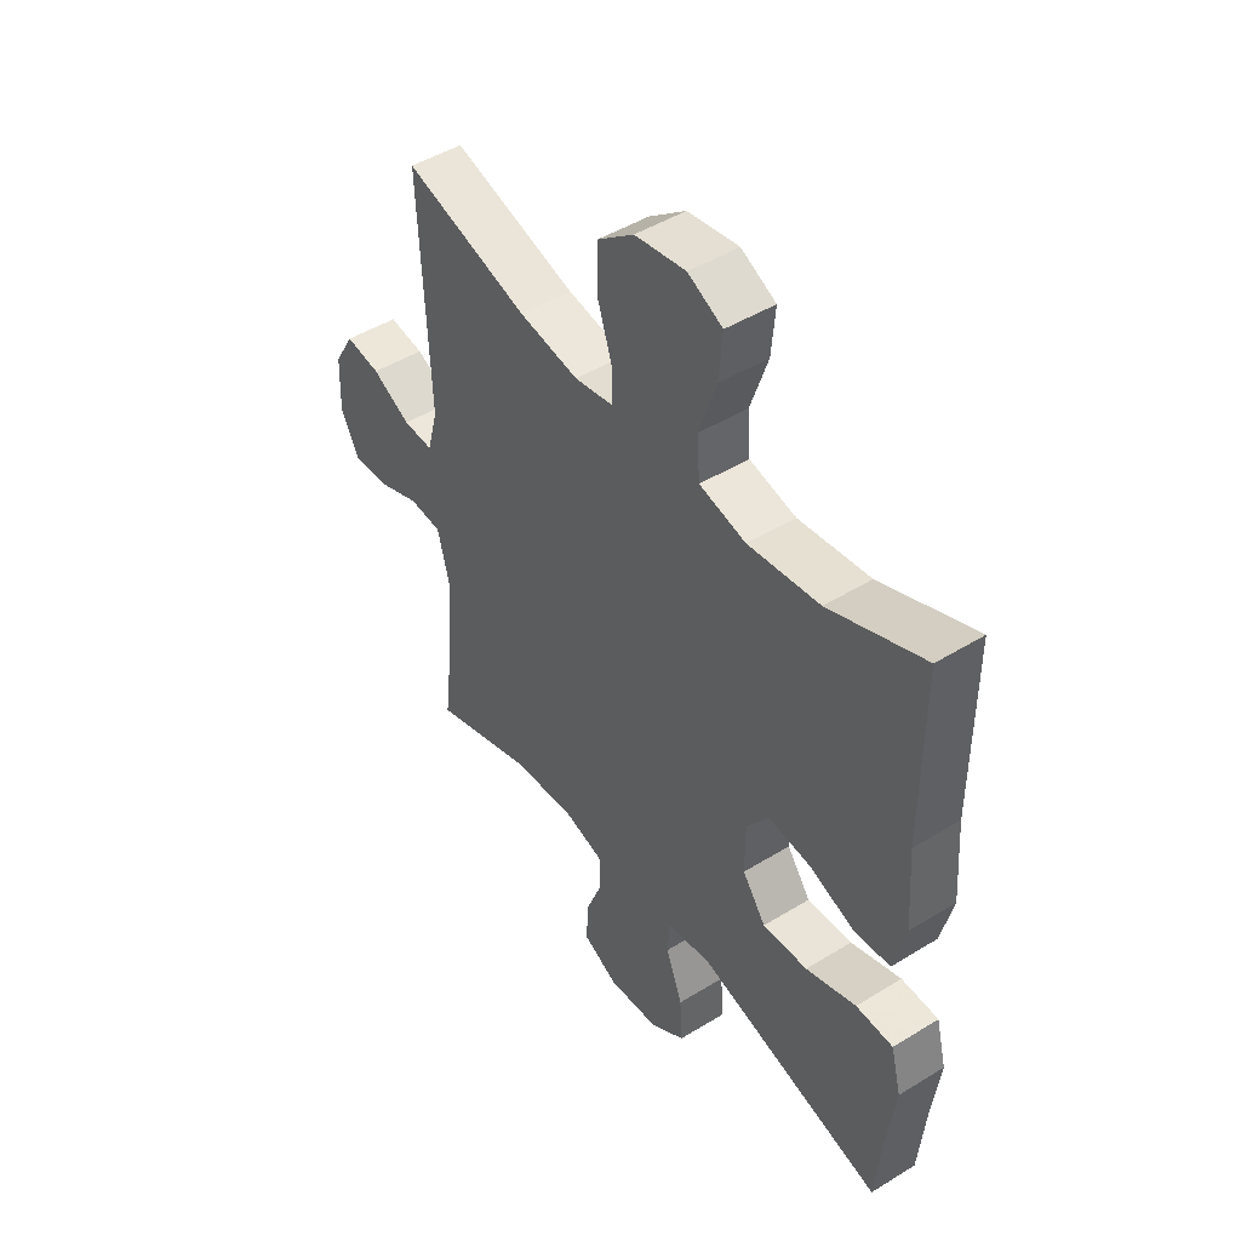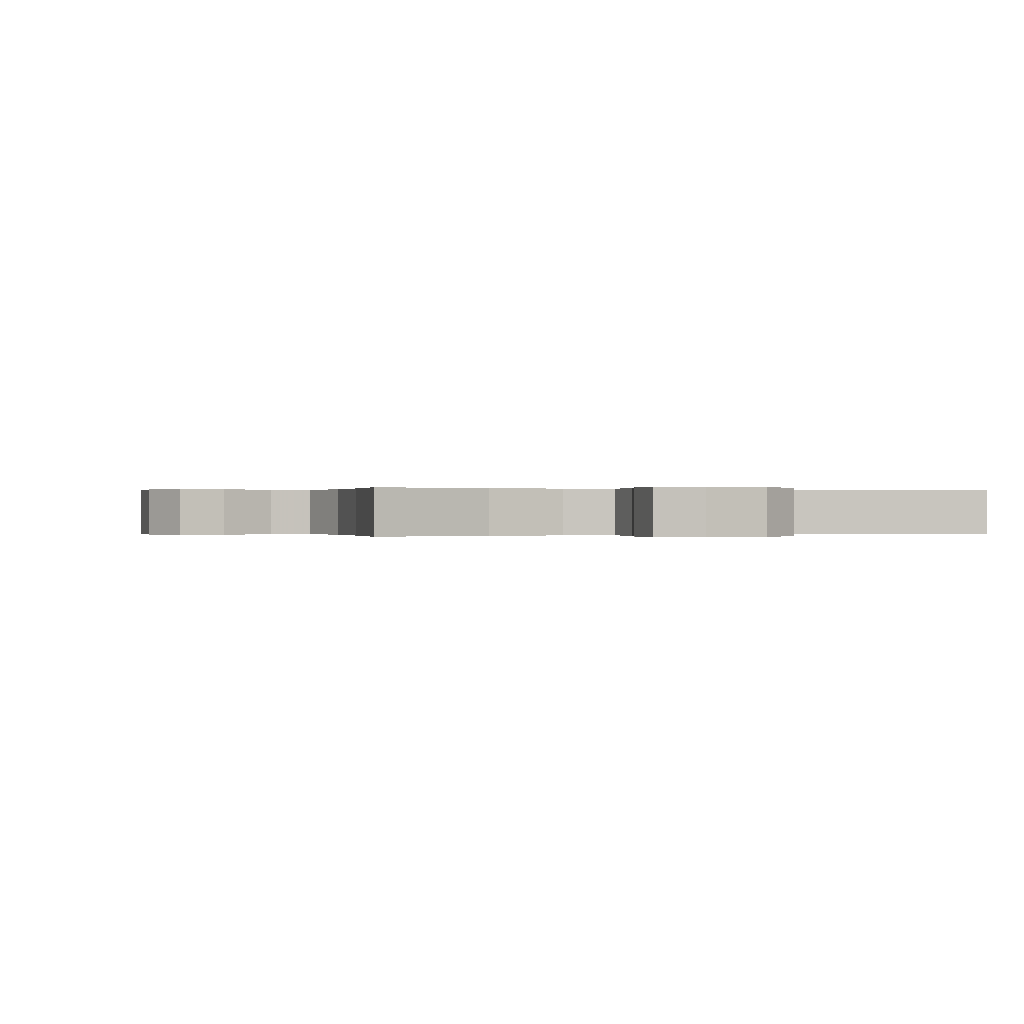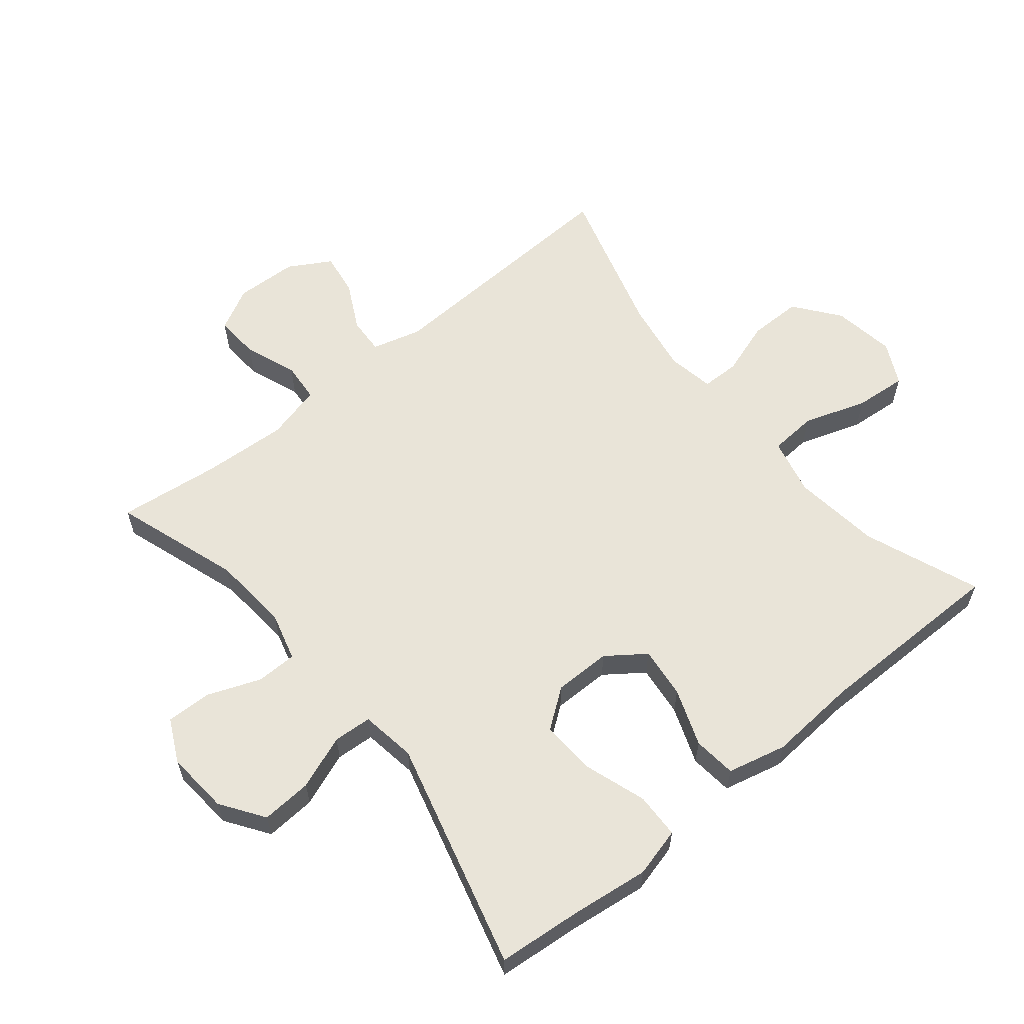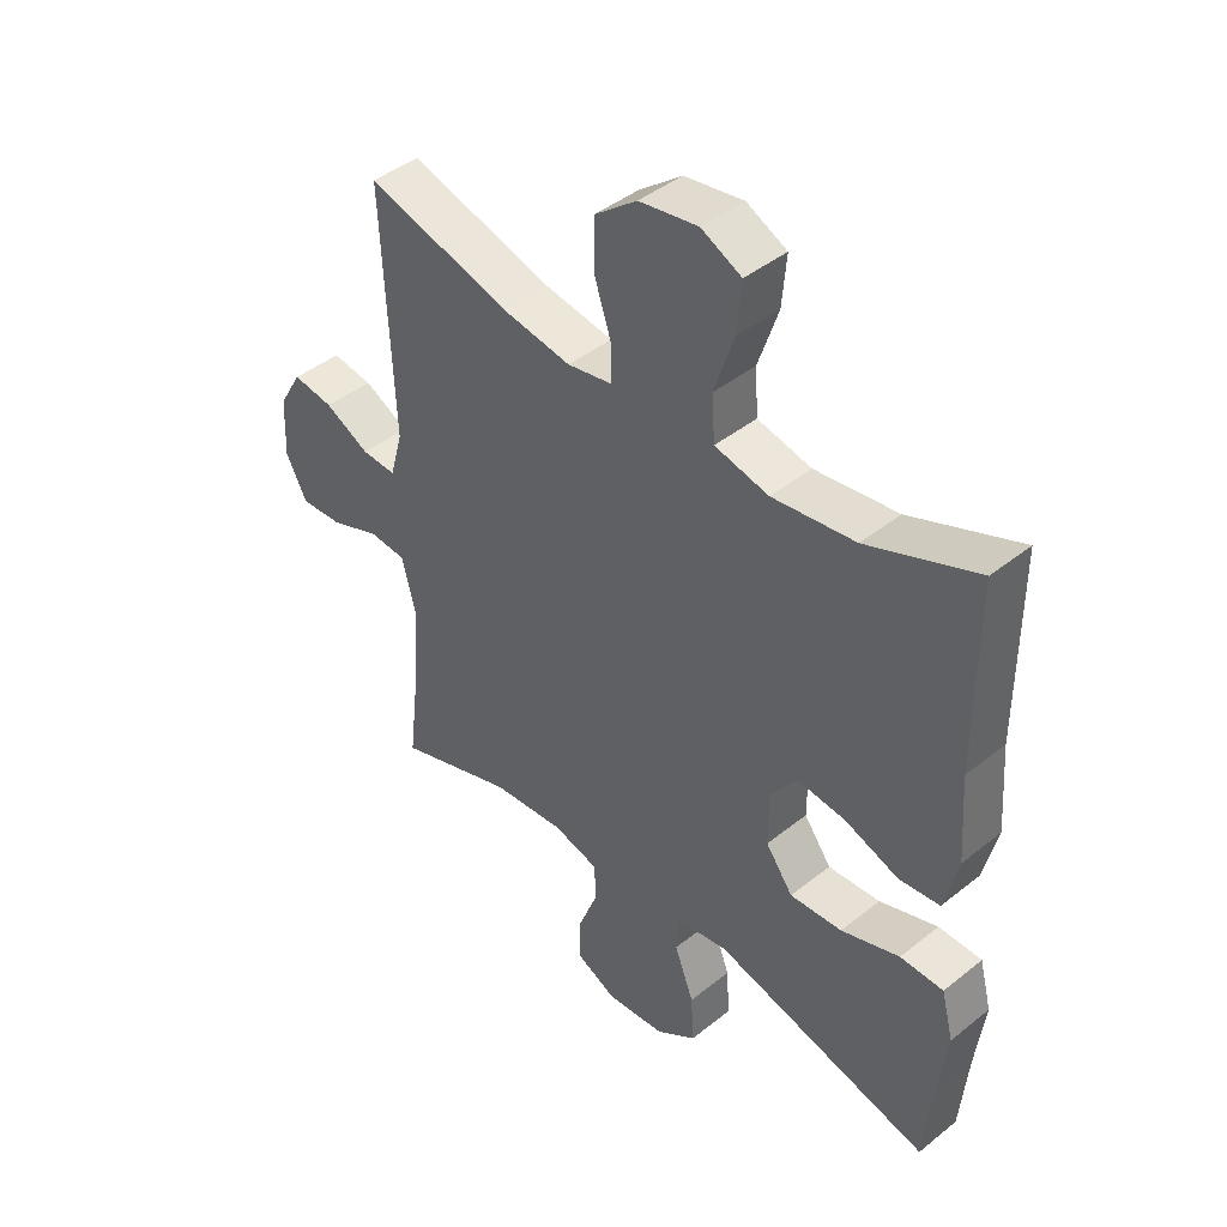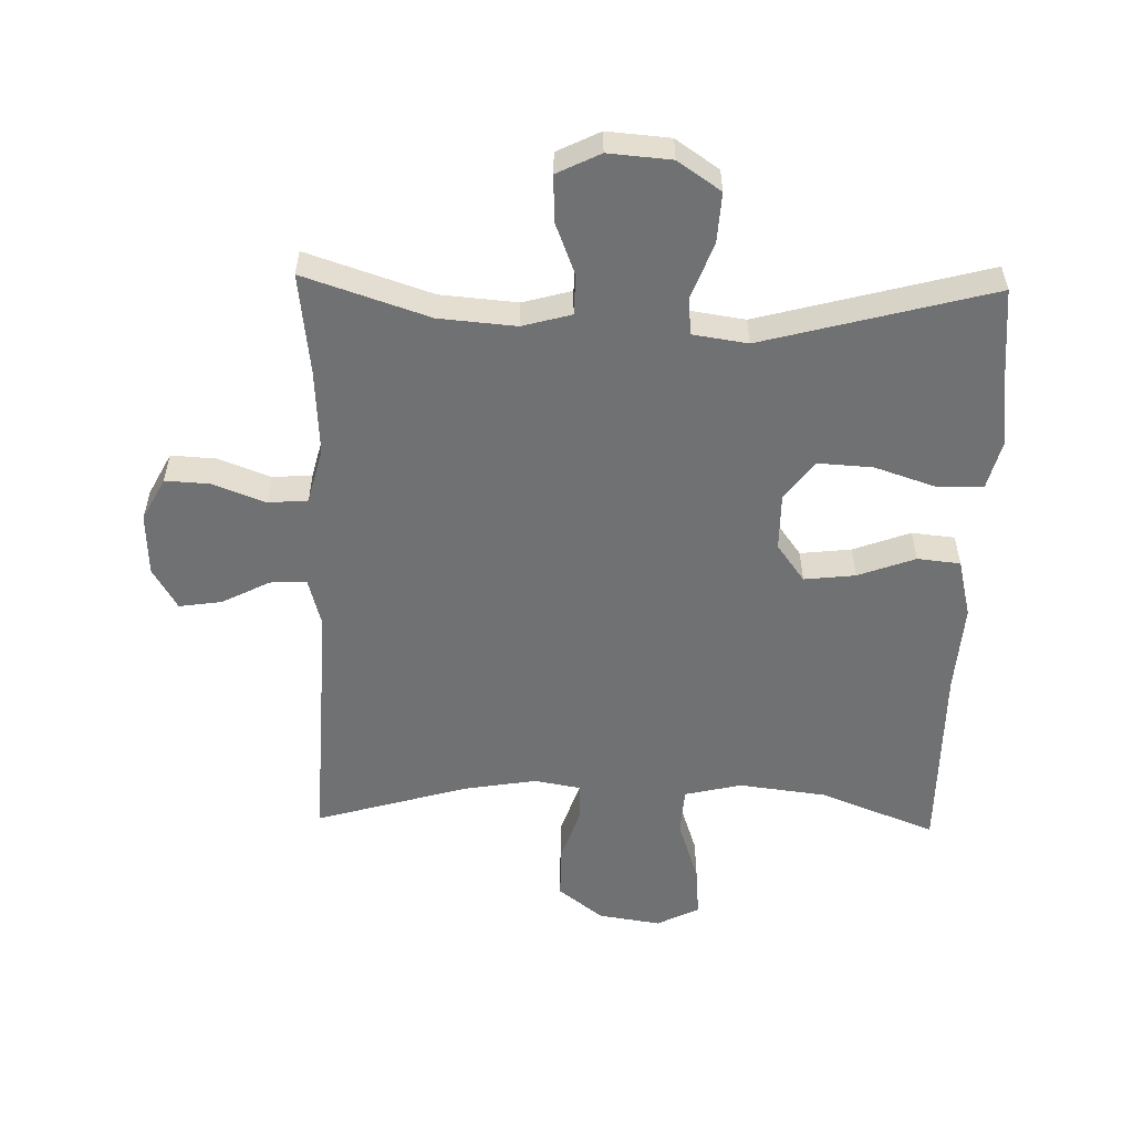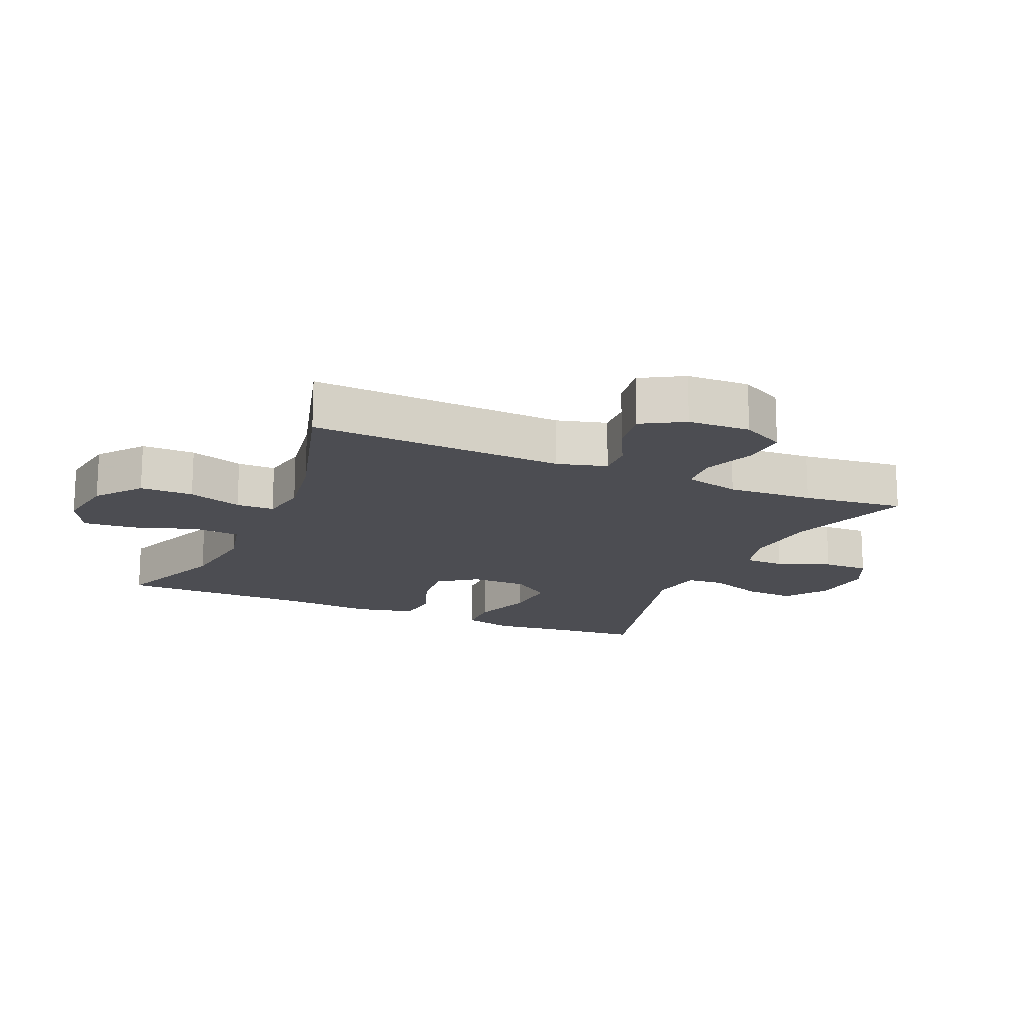
<metadata>
{"format":"obj","ext":"obj","renderer":"f3d","projection":"perspective","resolution":1024,"background":"white","views":[{"elev":46.8,"azim":-125.0,"up":"+Z"},{"elev":0.0,"azim":160.2,"up":"+Y"},{"elev":60.1,"azim":-129.3,"up":"+Y"},{"elev":43.0,"azim":-133.5,"up":"+Z"},{"elev":-55.1,"azim":178.6,"up":"+Y"},{"elev":-16.4,"azim":66.3,"up":"+Y"}]}
</metadata>
<code>
v -0.5 0.07 0.5
v -0.32 0.07 0.43
v -0.184 0.07 0.413
v -0.095 0.07 0.434
v -0.09 0.07 0.508
v -0.123 0.07 0.606
v -0.13 0.07 0.687
v -0.064 0.07 0.72
v 0.033 0.07 0.705
v 0.103 0.07 0.651
v 0.103 0.07 0.568
v 0.075 0.07 0.484
v 0.076 0.07 0.425
v 0.149 0.07 0.412
v 0.263 0.07 0.431
v 0.5 0.07 0.5
v 0.482 0.07 0.103
v 0.503 0.07 0.026
v 0.56 0.07 0.029
v 0.634 0.07 0.067
v 0.701 0.07 0.077
v 0.739 0.07 0.012
v 0.743 0.07 -0.085
v 0.708 0.07 -0.152
v 0.638 0.07 -0.148
v 0.557 0.07 -0.117
v 0.495 0.07 -0.122
v 0.473 0.07 -0.209
v 0.481 0.07 -0.342
v 0.5 0.07 -0.5
v 0.305 0.07 -0.435
v 0.185 0.07 -0.425
v 0.109 0.07 -0.446
v 0.108 0.07 -0.509
v 0.14 0.07 -0.591
v 0.142 0.07 -0.662
v 0.075 0.07 -0.695
v -0.023 0.07 -0.687
v -0.09 0.07 -0.641
v -0.085 0.07 -0.562
v -0.053 0.07 -0.478
v -0.057 0.07 -0.418
v -0.143 0.07 -0.405
v -0.5 0.07 -0.5
v -0.512 0.07 -0.368
v -0.527 0.07 -0.248
v -0.507 0.07 -0.171
v -0.436 0.07 -0.169
v -0.34 0.07 -0.201
v -0.254 0.07 -0.206
v -0.209 0.07 -0.145
v -0.209 0.07 -0.056
v -0.252 0.07 0.003
v -0.332 0.07 -0.006
v -0.421 0.07 -0.039
v -0.488 0.07 -0.032
v -0.51 0.07 0.06
v -0.5 0.07 0.199
v -0.5 0 0.5
v -0.32 0 0.43
v -0.184 0 0.413
v -0.095 0 0.434
v -0.09 0 0.508
v -0.123 0 0.606
v -0.13 0 0.687
v -0.064 0 0.72
v 0.033 0 0.705
v 0.103 0 0.651
v 0.103 0 0.568
v 0.075 0 0.484
v 0.076 0 0.425
v 0.149 0 0.412
v 0.263 0 0.431
v 0.5 0 0.5
v 0.482 0 0.103
v 0.503 0 0.026
v 0.56 0 0.029
v 0.634 0 0.067
v 0.701 0 0.077
v 0.739 0 0.012
v 0.743 0 -0.085
v 0.708 0 -0.152
v 0.638 0 -0.148
v 0.557 0 -0.117
v 0.495 0 -0.122
v 0.473 0 -0.209
v 0.481 0 -0.342
v 0.5 0 -0.5
v 0.305 0 -0.435
v 0.185 0 -0.425
v 0.109 0 -0.446
v 0.108 0 -0.509
v 0.14 0 -0.591
v 0.142 0 -0.662
v 0.075 0 -0.695
v -0.023 0 -0.687
v -0.09 0 -0.641
v -0.085 0 -0.562
v -0.053 0 -0.478
v -0.057 0 -0.418
v -0.143 0 -0.405
v -0.5 0 -0.5
v -0.512 0 -0.368
v -0.527 0 -0.248
v -0.507 0 -0.171
v -0.436 0 -0.169
v -0.34 0 -0.201
v -0.254 0 -0.206
v -0.209 0 -0.145
v -0.209 0 -0.056
v -0.252 0 0.003
v -0.332 0 -0.006
v -0.421 0 -0.039
v -0.488 0 -0.032
v -0.51 0 0.06
v -0.5 0 0.199
f 55 56 57 58
f 54 55 58 1
f 53 54 1 2
f 52 53 2 3
f 51 52 3 4
f 46 47 48 49
f 45 46 49 50
f 43 44 45 50
f 42 43 50 51
f 38 39 40 41
f 38 41 42
f 37 38 42
f 34 35 36 37
f 33 34 37 42
f 32 33 42 51
f 29 30 31
f 28 29 31 32
f 27 28 32 51
f 23 24 25 26
f 19 20 21 22
f 18 19 22 23
f 15 16 17
f 14 15 17 18
f 13 14 18
f 9 10 11 12
f 9 12 13
f 8 9 13
f 5 6 7 8
f 4 5 8 13
f 51 4 13 18
f 26 27 51
f 18 23 26 51
f 116 115 114 113
f 59 116 113 112
f 60 59 112 111
f 61 60 111 110
f 62 61 110 109
f 107 106 105 104
f 108 107 104 103
f 108 103 102 101
f 109 108 101 100
f 99 98 97 96
f 100 99 96
f 100 96 95
f 95 94 93 92
f 100 95 92 91
f 109 100 91 90
f 89 88 87
f 90 89 87 86
f 109 90 86 85
f 84 83 82 81
f 80 79 78 77
f 81 80 77 76
f 75 74 73
f 76 75 73 72
f 76 72 71
f 70 69 68 67
f 71 70 67
f 71 67 66
f 66 65 64 63
f 71 66 63 62
f 76 71 62 109
f 109 85 84
f 109 84 81 76
f 1 59 60 2
f 2 60 61 3
f 3 61 62 4
f 4 62 63 5
f 5 63 64 6
f 6 64 65 7
f 7 65 66 8
f 8 66 67 9
f 9 67 68 10
f 10 68 69 11
f 11 69 70 12
f 12 70 71 13
f 13 71 72 14
f 14 72 73 15
f 15 73 74 16
f 16 74 75 17
f 17 75 76 18
f 18 76 77 19
f 19 77 78 20
f 20 78 79 21
f 21 79 80 22
f 22 80 81 23
f 23 81 82 24
f 24 82 83 25
f 25 83 84 26
f 26 84 85 27
f 27 85 86 28
f 28 86 87 29
f 29 87 88 30
f 30 88 89 31
f 31 89 90 32
f 32 90 91 33
f 33 91 92 34
f 34 92 93 35
f 35 93 94 36
f 36 94 95 37
f 37 95 96 38
f 38 96 97 39
f 39 97 98 40
f 40 98 99 41
f 41 99 100 42
f 42 100 101 43
f 43 101 102 44
f 44 102 103 45
f 45 103 104 46
f 46 104 105 47
f 47 105 106 48
f 48 106 107 49
f 49 107 108 50
f 50 108 109 51
f 51 109 110 52
f 52 110 111 53
f 53 111 112 54
f 54 112 113 55
f 55 113 114 56
f 56 114 115 57
f 57 115 116 58
f 58 116 59 1

</code>
